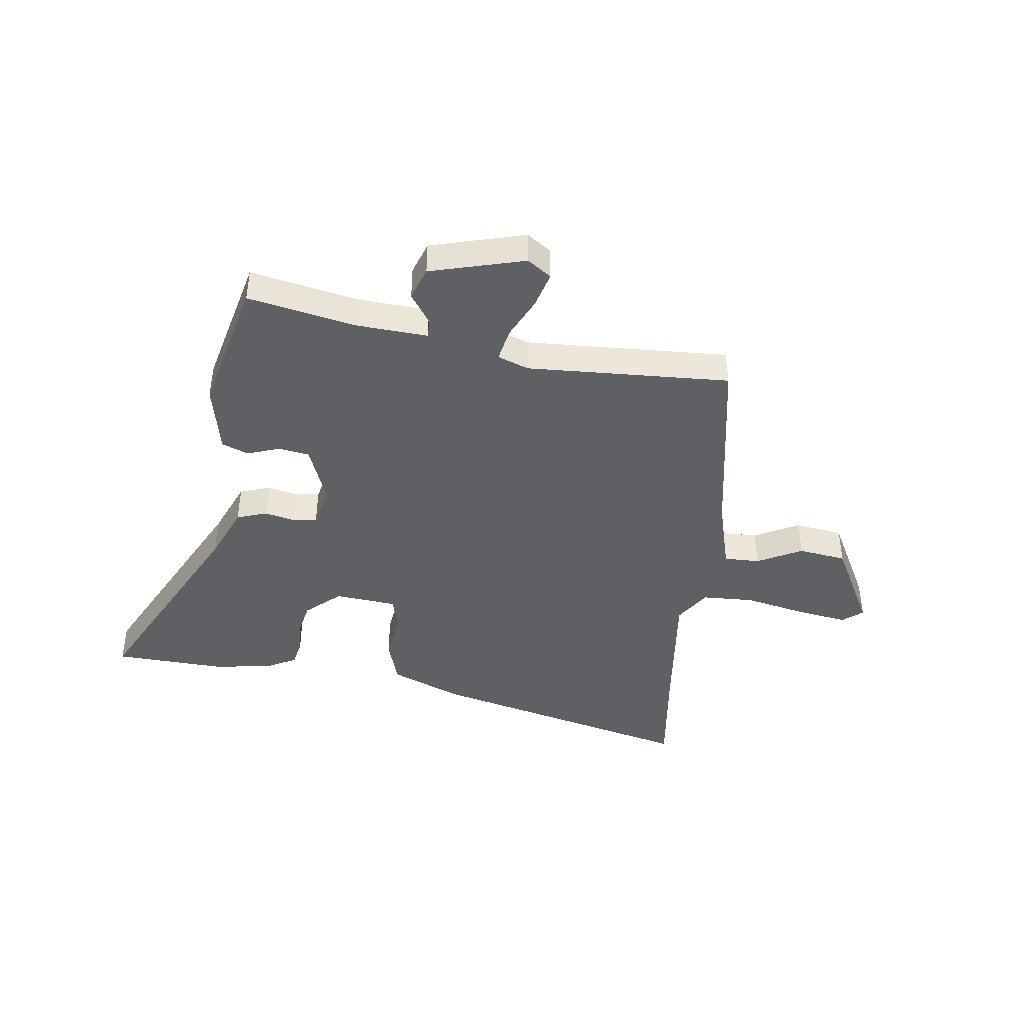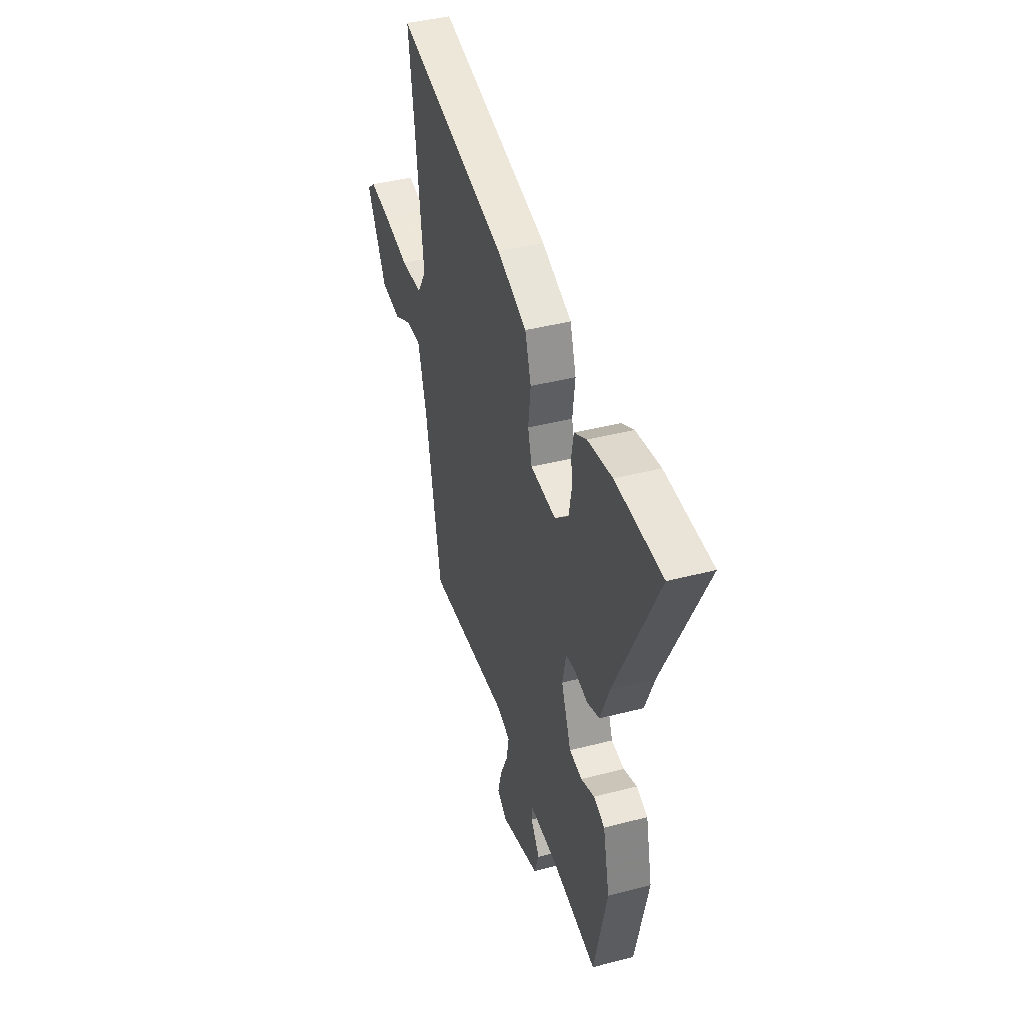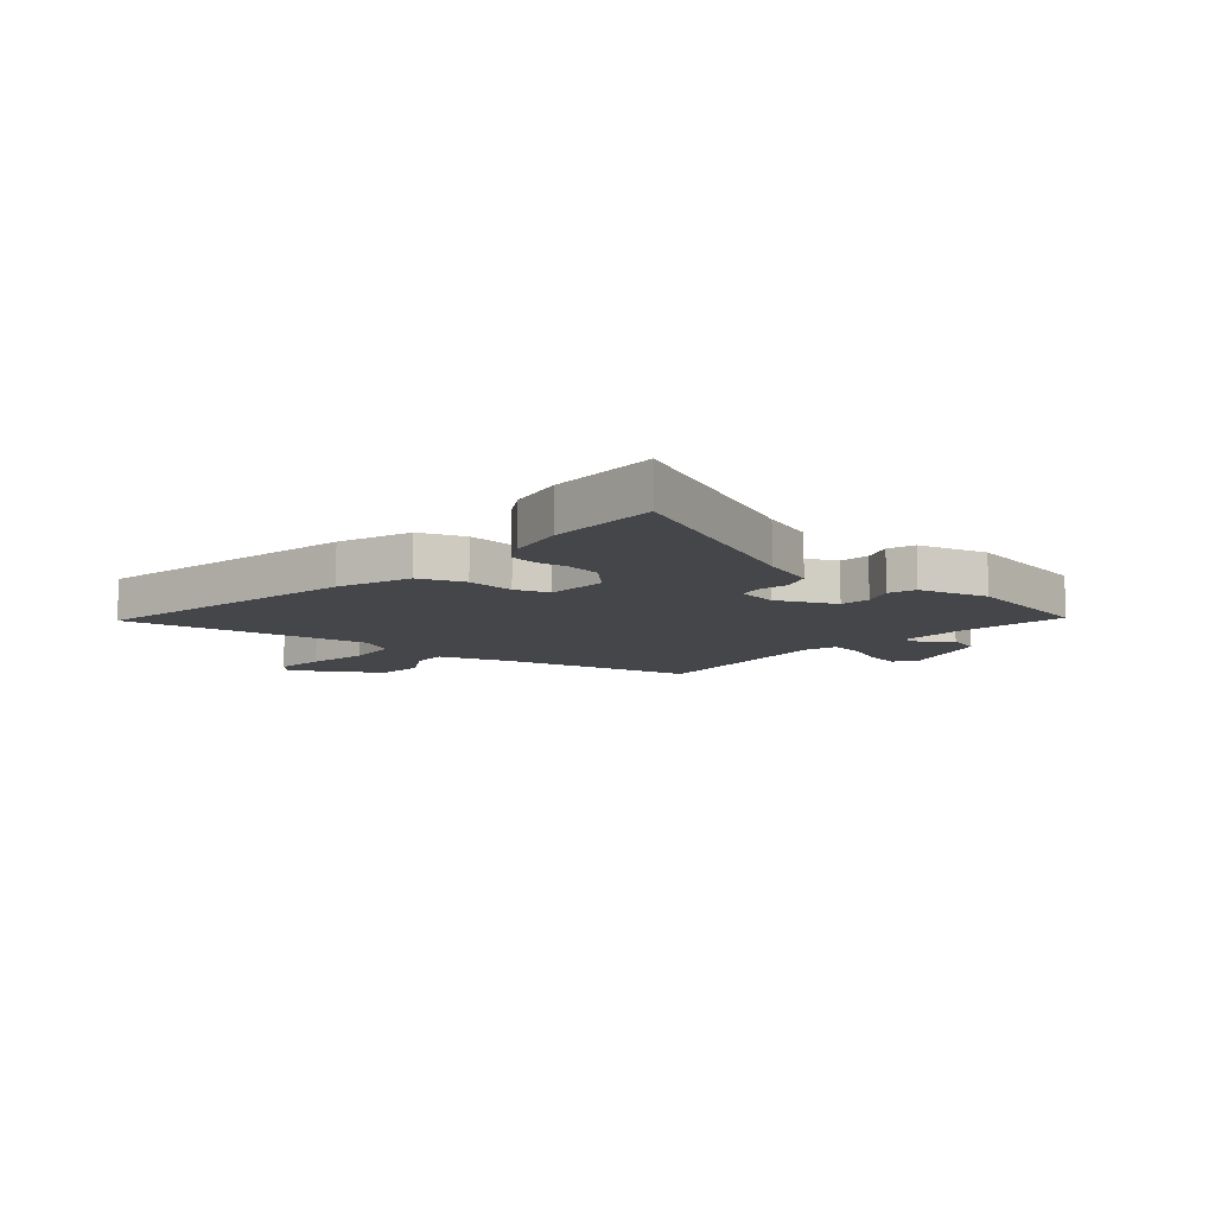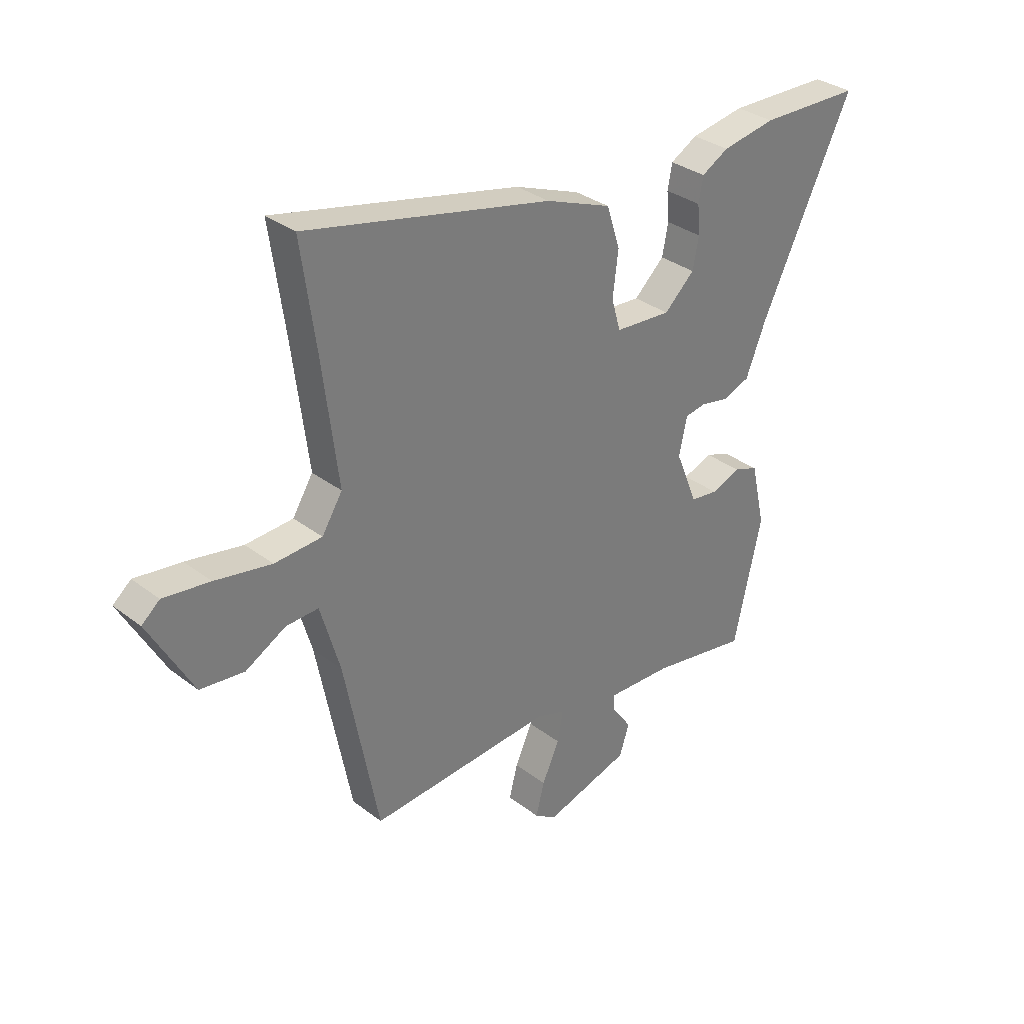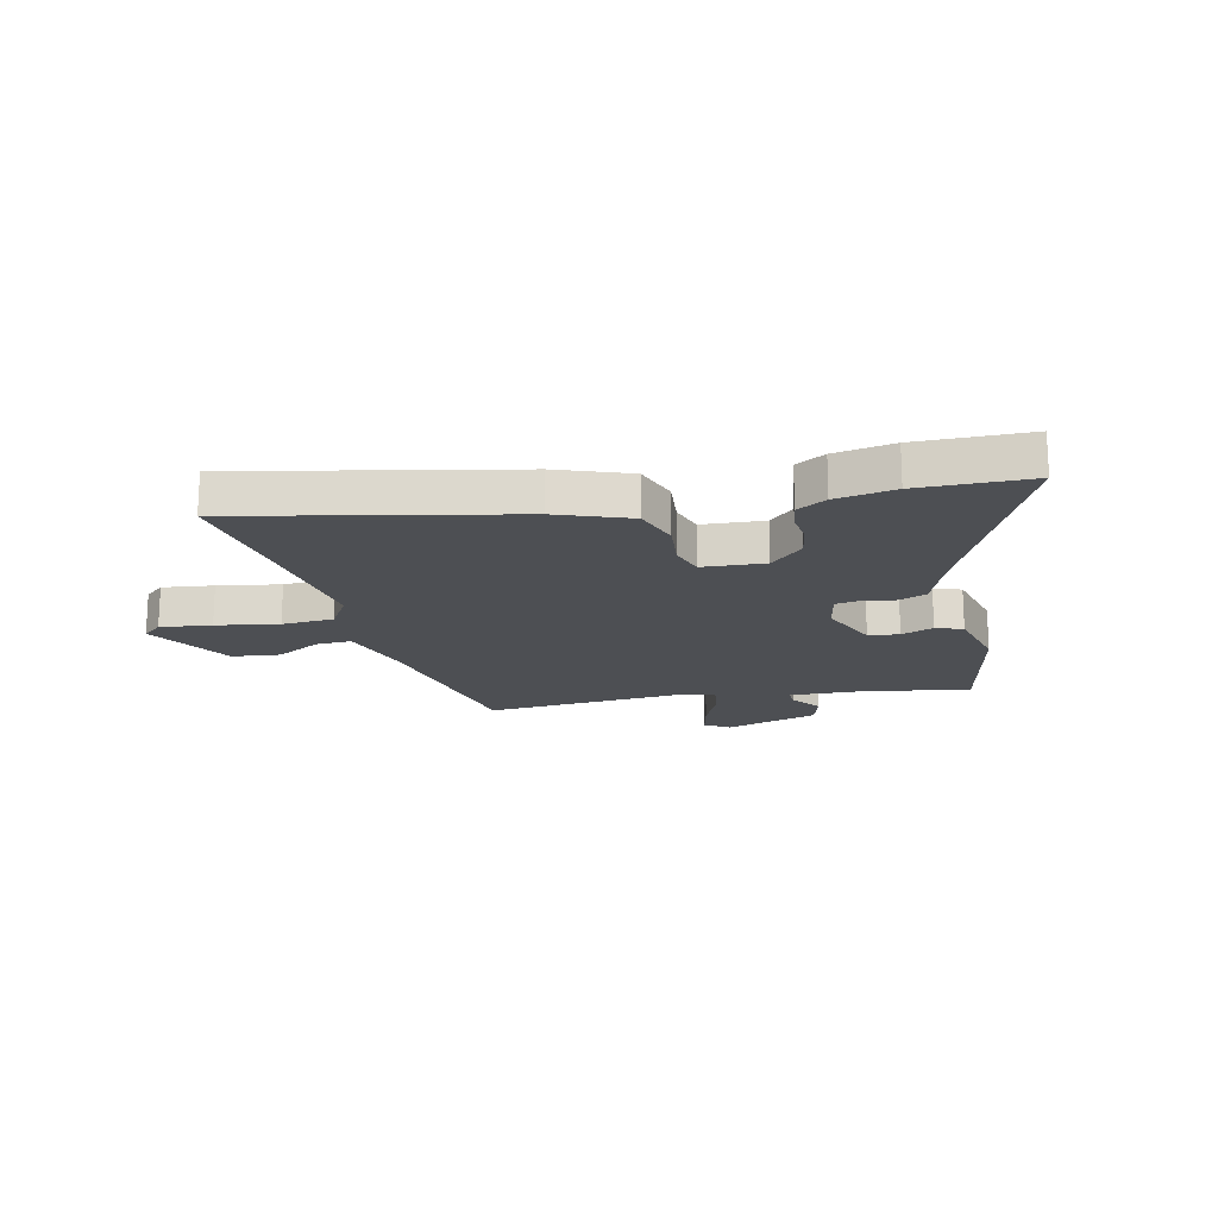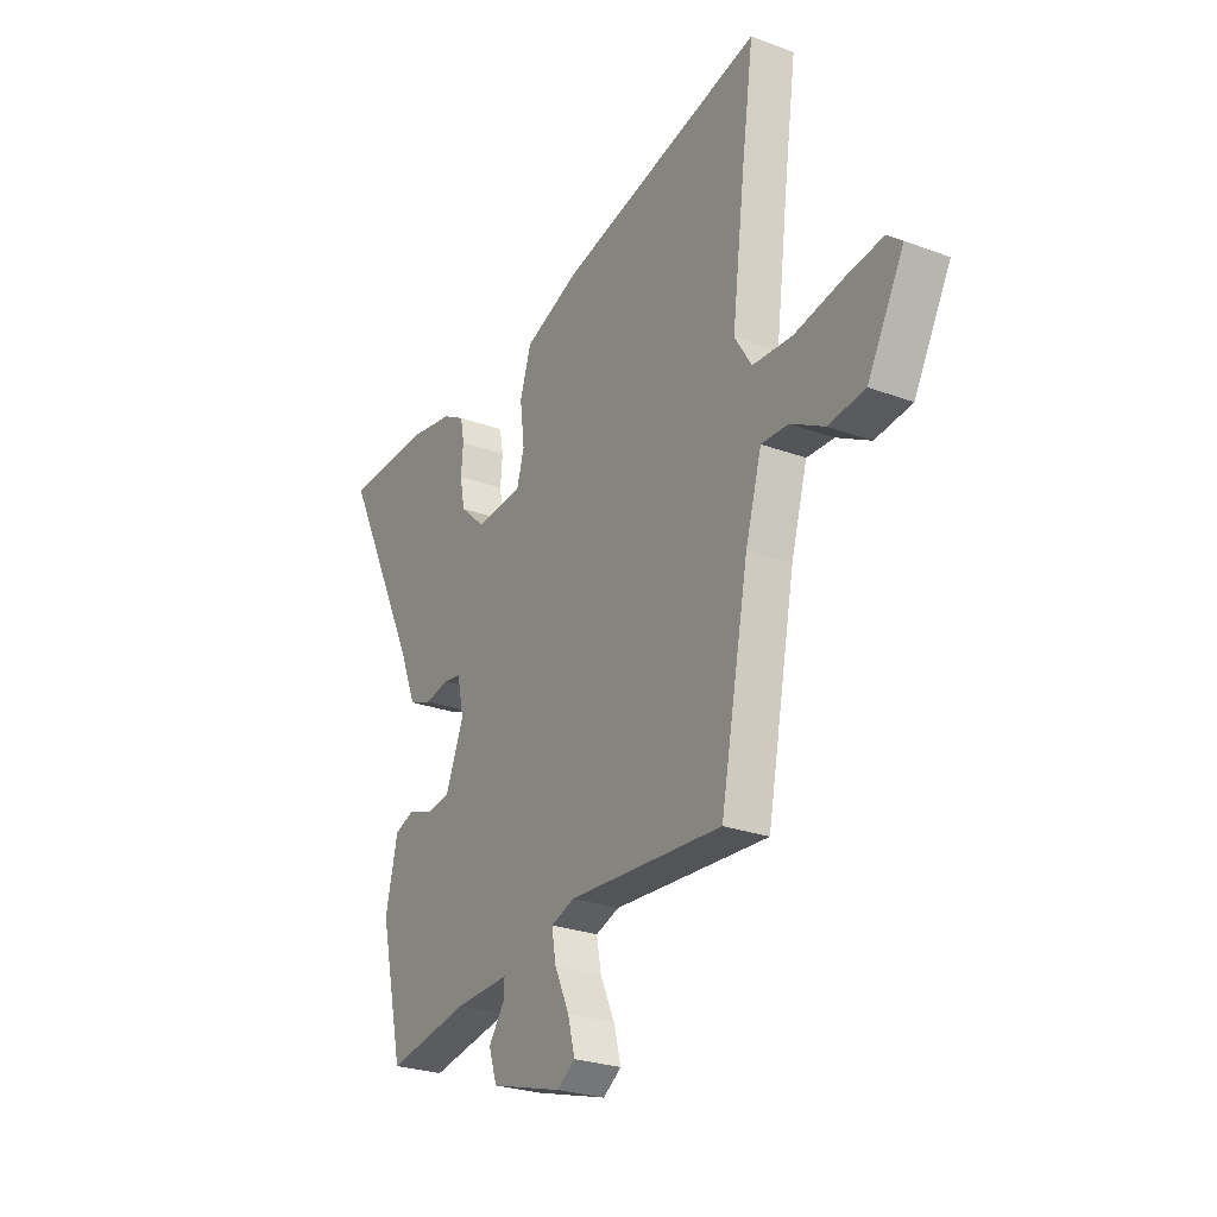
<metadata>
{"format":"obj","ext":"obj","renderer":"f3d","projection":"perspective","resolution":1024,"background":"white","views":[{"elev":-42.6,"azim":171.6,"up":"+Y"},{"elev":41.5,"azim":72.5,"up":"+Z"},{"elev":-9.8,"azim":51.3,"up":"+Y"},{"elev":32.8,"azim":-43.6,"up":"+Z"},{"elev":-17.8,"azim":14.0,"up":"+Y"},{"elev":-26.1,"azim":-120.4,"up":"+Z"}]}
</metadata>
<code>
v 0.481 0.07 -0.565
v 0.283 0.07 -0.529
v 0.153 0.07 -0.523
v 0.154 0.07 -0.557
v 0.193 0.07 -0.612
v 0.173 0.07 -0.673
v 0.001 0.07 -0.723
v -0.043 0.07 -0.693
v -0.026 0.07 -0.627
v 0.009 0.07 -0.551
v 0.02 0.07 -0.49
v -0.037 0.07 -0.47
v -0.408 0.07 -0.493
v -0.476 0.07 -0.141
v -0.515 0.07 -0.006
v -0.58 0.07 -0.008
v -0.661 0.07 -0.052
v -0.749 0.07 -0.041
v -0.837 0.07 0.119
v -0.801 0.07 0.149
v -0.708 0.07 0.136
v -0.595 0.07 0.114
v -0.5 0.07 0.119
v -0.459 0.07 0.184
v -0.49 0.07 0.43
v -0.519 0.07 0.636
v -0.027 0.07 0.522
v 0.105 0.07 0.47
v 0.132 0.07 0.386
v 0.121 0.07 0.298
v 0.139 0.07 0.235
v 0.252 0.07 0.226
v 0.313 0.07 0.282
v 0.325 0.07 0.344
v 0.32 0.07 0.403
v 0.329 0.07 0.452
v 0.383 0.07 0.482
v 0.491 0.07 0.5
v 0.695 0.07 0.494
v 0.511 0.07 0.116
v 0.47 0.07 0.014
v 0.415 0.07 -0.006
v 0.359 0.07 0.006
v 0.316 0.07 -0.001
v 0.3 0.07 -0.076
v 0.344 0.07 -0.185
v 0.4 0.07 -0.193
v 0.459 0.07 -0.171
v 0.508 0.07 -0.189
v 0.537 0.07 -0.317
v 0.481 0 -0.565
v 0.283 0 -0.529
v 0.153 0 -0.523
v 0.154 0 -0.557
v 0.193 0 -0.612
v 0.173 0 -0.673
v 0.001 0 -0.723
v -0.043 0 -0.693
v -0.026 0 -0.627
v 0.009 0 -0.551
v 0.02 0 -0.49
v -0.037 0 -0.47
v -0.408 0 -0.493
v -0.476 0 -0.141
v -0.515 0 -0.006
v -0.58 0 -0.008
v -0.661 0 -0.052
v -0.749 0 -0.041
v -0.837 0 0.119
v -0.801 0 0.149
v -0.708 0 0.136
v -0.595 0 0.114
v -0.5 0 0.119
v -0.459 0 0.184
v -0.49 0 0.43
v -0.519 0 0.636
v -0.027 0 0.522
v 0.105 0 0.47
v 0.132 0 0.386
v 0.121 0 0.298
v 0.139 0 0.235
v 0.252 0 0.226
v 0.313 0 0.282
v 0.325 0 0.344
v 0.32 0 0.403
v 0.329 0 0.452
v 0.383 0 0.482
v 0.491 0 0.5
v 0.695 0 0.494
v 0.511 0 0.116
v 0.47 0 0.014
v 0.415 0 -0.006
v 0.359 0 0.006
v 0.316 0 -0.001
v 0.3 0 -0.076
v 0.344 0 -0.185
v 0.4 0 -0.193
v 0.459 0 -0.171
v 0.508 0 -0.189
v 0.537 0 -0.317
f 50 1 2
f 49 50 2
f 48 49 2
f 47 48 2
f 46 47 2 3
f 45 46 3
f 44 45 3
f 40 41 42 43
f 39 40 43
f 38 39 43
f 37 38 43
f 36 37 43
f 35 36 43
f 34 35 43
f 33 34 43 44
f 32 33 44 3
f 28 29 30
f 27 28 30
f 26 27 30
f 25 26 30
f 24 25 30 31
f 31 32 3
f 24 31 3
f 23 24 3
f 20 21 22
f 19 20 22
f 18 19 22
f 17 18 22
f 16 17 22
f 15 16 22 23
f 12 13 14
f 15 23 3
f 14 15 3
f 12 14 3
f 11 12 3
f 8 9 10
f 7 8 10
f 6 7 10
f 5 6 10
f 4 5 10
f 3 4 10 11
f 52 51 100
f 52 100 99
f 52 99 98
f 52 98 97
f 53 52 97 96
f 53 96 95
f 53 95 94
f 93 92 91 90
f 93 90 89
f 93 89 88
f 93 88 87
f 93 87 86
f 93 86 85
f 93 85 84
f 94 93 84 83
f 53 94 83 82
f 80 79 78
f 80 78 77
f 80 77 76
f 80 76 75
f 81 80 75 74
f 53 82 81
f 53 81 74
f 53 74 73
f 72 71 70
f 72 70 69
f 72 69 68
f 72 68 67
f 72 67 66
f 73 72 66 65
f 64 63 62
f 53 73 65
f 53 65 64
f 53 64 62
f 53 62 61
f 60 59 58
f 60 58 57
f 60 57 56
f 60 56 55
f 60 55 54
f 61 60 54 53
f 1 51 52 2
f 2 52 53 3
f 3 53 54 4
f 4 54 55 5
f 5 55 56 6
f 6 56 57 7
f 7 57 58 8
f 8 58 59 9
f 9 59 60 10
f 10 60 61 11
f 11 61 62 12
f 12 62 63 13
f 13 63 64 14
f 14 64 65 15
f 15 65 66 16
f 16 66 67 17
f 17 67 68 18
f 18 68 69 19
f 19 69 70 20
f 20 70 71 21
f 21 71 72 22
f 22 72 73 23
f 23 73 74 24
f 24 74 75 25
f 25 75 76 26
f 26 76 77 27
f 27 77 78 28
f 28 78 79 29
f 29 79 80 30
f 30 80 81 31
f 31 81 82 32
f 32 82 83 33
f 33 83 84 34
f 34 84 85 35
f 35 85 86 36
f 36 86 87 37
f 37 87 88 38
f 38 88 89 39
f 39 89 90 40
f 40 90 91 41
f 41 91 92 42
f 42 92 93 43
f 43 93 94 44
f 44 94 95 45
f 45 95 96 46
f 46 96 97 47
f 47 97 98 48
f 48 98 99 49
f 49 99 100 50
f 50 100 51 1

</code>
